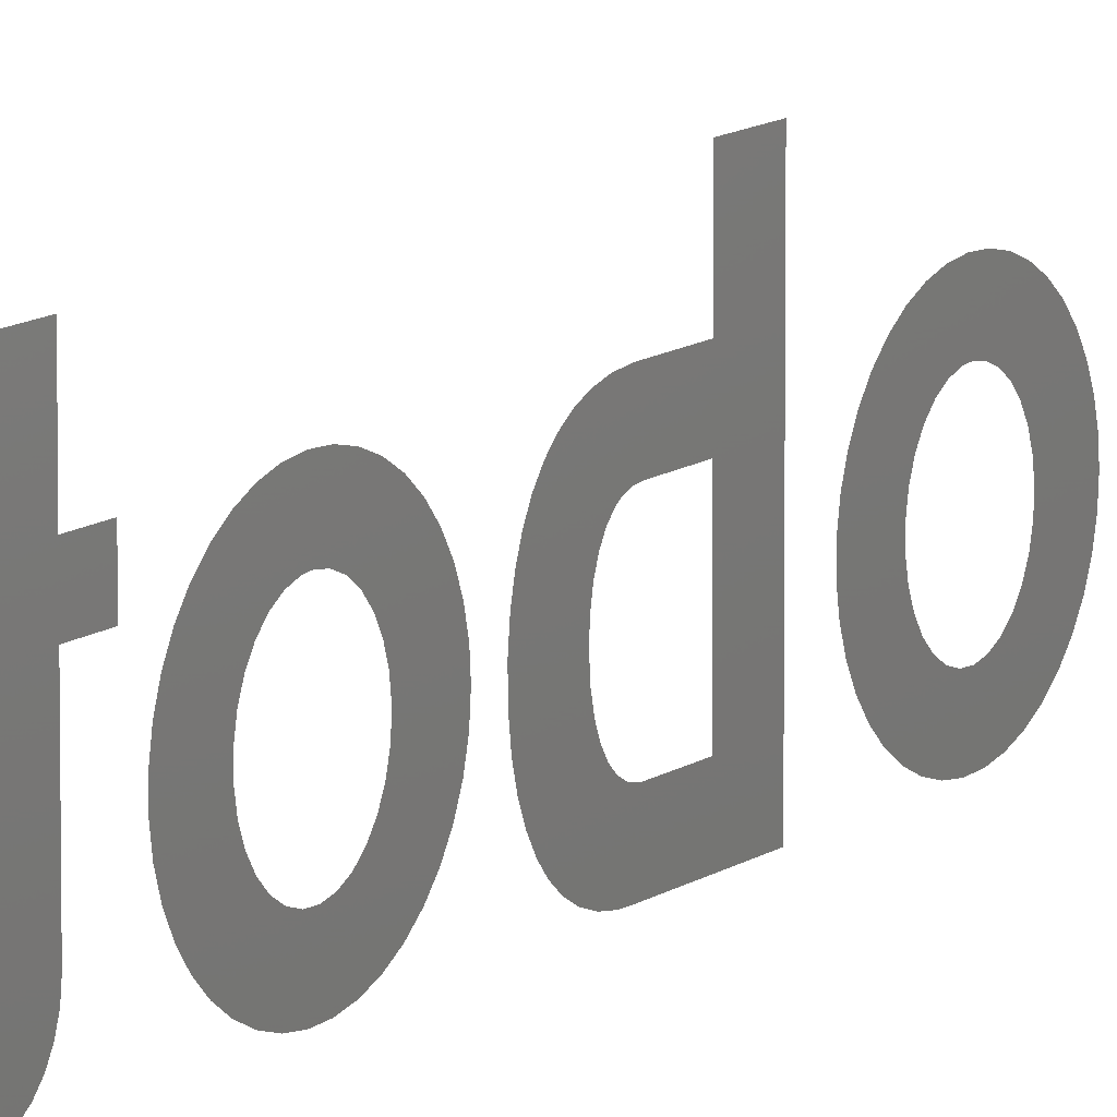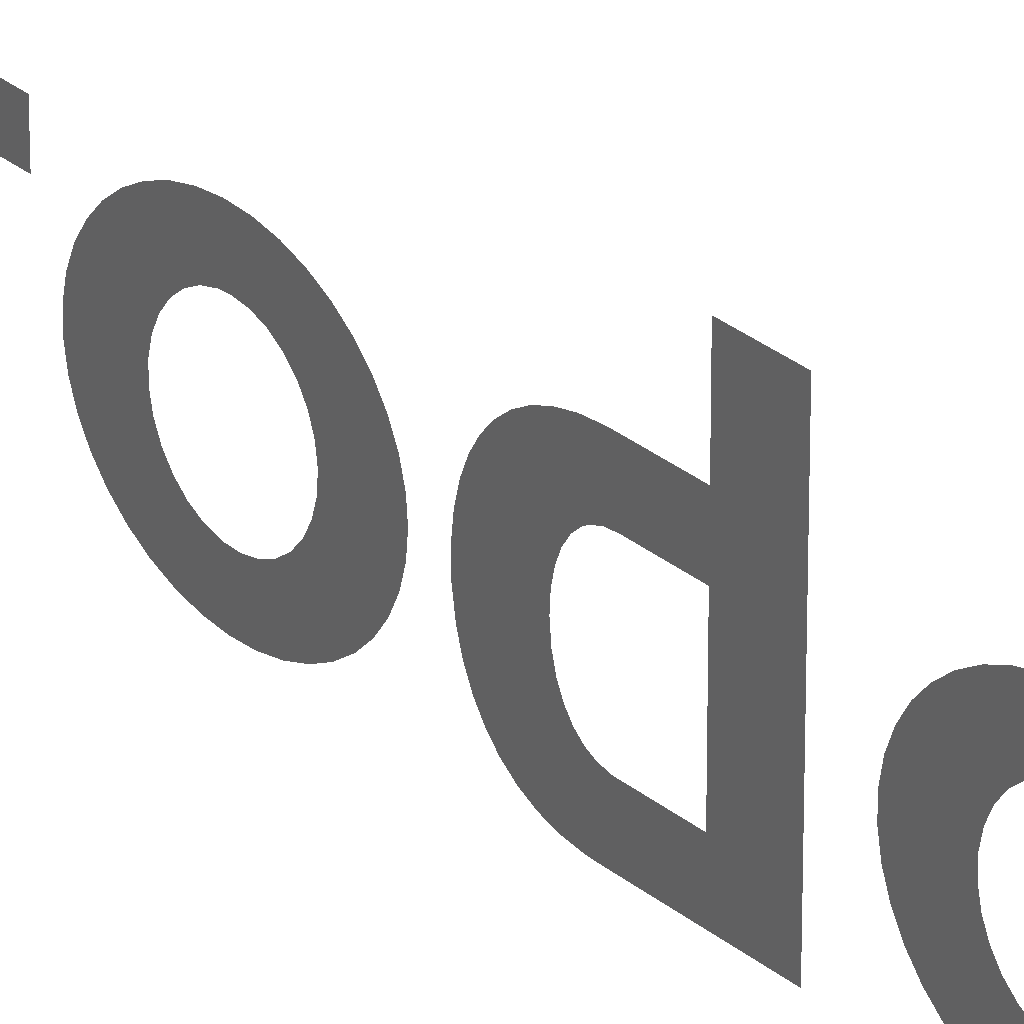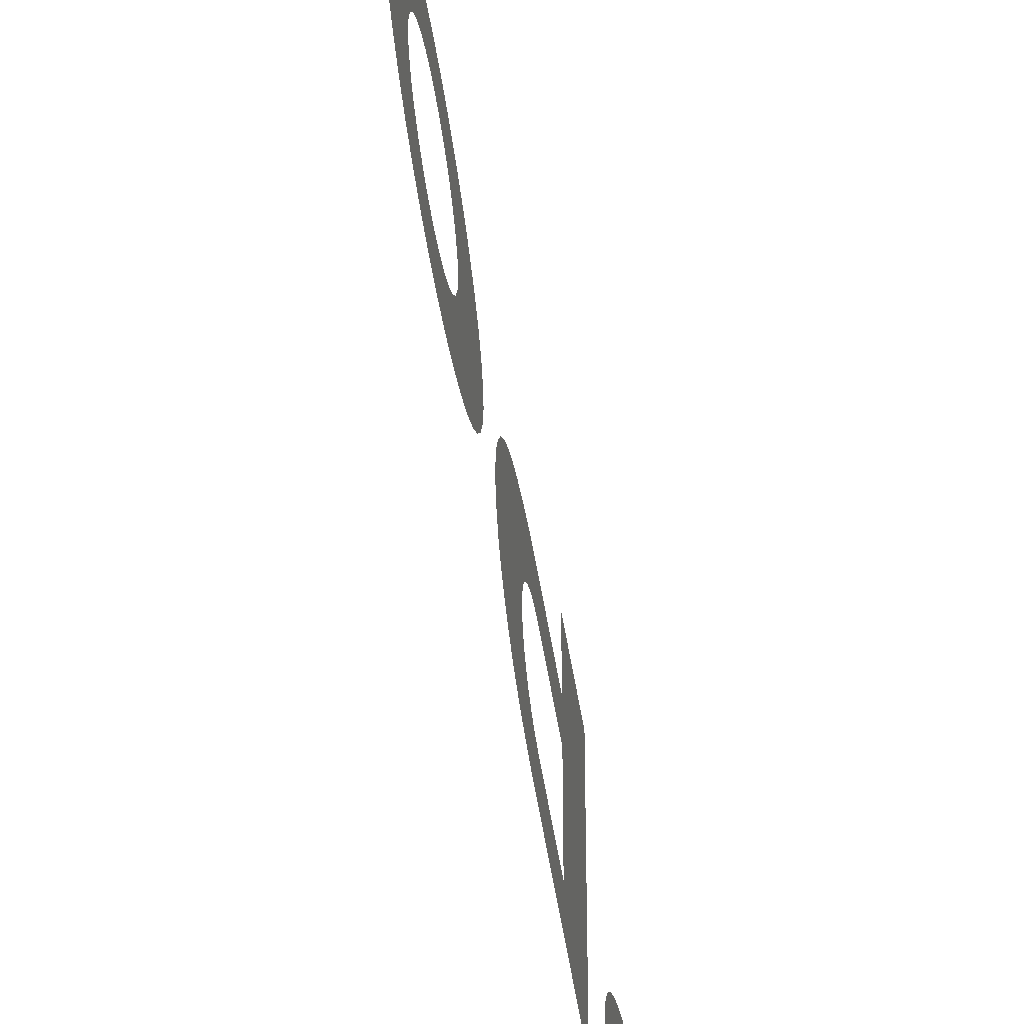
<metadata>
{"format":"stl","ext":"stl","renderer":"f3d","projection":"perspective","resolution":1024,"background":"white","views":[{"elev":10.6,"azim":-150.6,"up":"+Z"},{"elev":30.5,"azim":-40.8,"up":"+Z"},{"elev":-63.5,"azim":-170.0,"up":"+Z"}]}
</metadata>
<code>
# stl→obj: 408 verts, 390 faces
v 0.13 -0.1113 0.08143
v 0.13 -0.1119 0.08047
v 0.13 -0.1107 0.07329
v 0.13 -0.109 0.07191
v 0.13 -0.108 0.07144
v 0.13 -0.109 0.08369
v 0.13 -0.09915 0.07565
v 0.13 -0.09889 0.07671
v 0.13 -0.1027 0.08394
v 0.13 -0.1107 0.08231
v 0.13 -0.1099 0.08307
v 0.13 -0.1099 0.07253
v 0.13 -0.107 0.07114
v 0.13 -0.1059 0.07101
v 0.13 -0.1048 0.07105
v 0.13 -0.1027 0.07166
v 0.13 -0.1017 0.0722
v 0.13 -0.1002 0.08189
v 0.13 -0.1009 0.0827
v 0.13 -0.1017 0.0834
v 0.13 -0.1122 0.07943
v 0.13 -0.1119 0.07513
v 0.13 -0.1113 0.07417
v 0.13 -0.1124 0.07835
v 0.13 -0.1124 0.07725
v 0.13 -0.1122 0.07617
v 0.13 -0.1048 0.08455
v 0.13 -0.1059 0.08459
v 0.13 -0.1037 0.08433
v 0.13 -0.107 0.08446
v 0.13 -0.108 0.08416
v 0.13 -0.1037 0.07127
v 0.13 -0.09958 0.07464
v 0.13 -0.1002 0.07371
v 0.13 -0.1009 0.0729
v 0.13 -0.0988 0.0778
v 0.13 -0.09889 0.07889
v 0.13 -0.09915 0.07995
v 0.13 -0.09958 0.08096
v 0.13 -0.09096 0.07114
v 0.13 -0.08878 0.08455
v 0.13 -0.08987 0.08459
v 0.13 -0.08315 0.07565
v 0.13 -0.08289 0.07671
v 0.13 -0.08574 0.0834
v 0.13 -0.09096 0.08446
v 0.13 -0.09201 0.08416
v 0.13 -0.09201 0.07144
v 0.13 -0.093 0.08369
v 0.13 -0.093 0.07191
v 0.13 -0.0939 0.08307
v 0.13 -0.0939 0.07253
v 0.13 -0.09469 0.08231
v 0.13 -0.09469 0.07329
v 0.13 -0.09535 0.08143
v 0.13 -0.09535 0.07417
v 0.13 -0.09586 0.08047
v 0.13 -0.09586 0.07513
v 0.13 -0.0962 0.07943
v 0.13 -0.0962 0.07617
v 0.13 -0.09638 0.07835
v 0.13 -0.09638 0.07725
v 0.13 -0.08987 0.07101
v 0.13 -0.08878 0.07105
v 0.13 -0.08771 0.07127
v 0.13 -0.08668 0.07166
v 0.13 -0.08574 0.0722
v 0.13 -0.08771 0.08433
v 0.13 -0.08668 0.08394
v 0.13 -0.08358 0.07464
v 0.13 -0.08416 0.07371
v 0.13 -0.08489 0.0729
v 0.13 -0.0828 0.0778
v 0.13 -0.08416 0.08189
v 0.13 -0.08489 0.0827
v 0.13 -0.08289 0.07889
v 0.13 -0.08315 0.07995
v 0.13 -0.08358 0.08096
v 0.13 -0.09096 0.05514
v 0.13 -0.08878 0.06855
v 0.13 -0.08987 0.06859
v 0.13 -0.08315 0.05965
v 0.13 -0.08289 0.06071
v 0.13 -0.08574 0.0674
v 0.13 -0.09096 0.06846
v 0.13 -0.09201 0.06816
v 0.13 -0.09201 0.05544
v 0.13 -0.093 0.06769
v 0.13 -0.093 0.05591
v 0.13 -0.0939 0.06707
v 0.13 -0.0939 0.05653
v 0.13 -0.09469 0.06631
v 0.13 -0.09469 0.05729
v 0.13 -0.09535 0.06543
v 0.13 -0.09535 0.05817
v 0.13 -0.09586 0.06447
v 0.13 -0.09586 0.05913
v 0.13 -0.0962 0.06343
v 0.13 -0.0962 0.06017
v 0.13 -0.09638 0.06235
v 0.13 -0.09638 0.06125
v 0.13 -0.08987 0.05501
v 0.13 -0.08878 0.05505
v 0.13 -0.08771 0.05527
v 0.13 -0.08668 0.05566
v 0.13 -0.08574 0.0562
v 0.13 -0.08771 0.06833
v 0.13 -0.08668 0.06794
v 0.13 -0.08358 0.05864
v 0.13 -0.08416 0.05771
v 0.13 -0.08489 0.0569
v 0.13 -0.0828 0.0618
v 0.13 -0.08416 0.06589
v 0.13 -0.08489 0.0667
v 0.13 -0.08289 0.06289
v 0.13 -0.08315 0.06395
v 0.13 -0.08358 0.06496
v 0.13 -0.0764 0.0846
v 0.13 -0.0764 0.055
v 0.13 -0.07 0.0646
v 0.13 -0.07 0.055
v 0.13 -0.05427 0.06494
v 0.13 -0.05336 0.06546
v 0.13 -0.05685 0.07155
v 0.13 -0.05245 0.0663
v 0.13 -0.05619 0.07202
v 0.13 -0.0556 0.0646
v 0.13 -0.05782 0.07123
v 0.13 -0.05927 0.07103
v 0.13 -0.0556 0.055
v 0.13 -0.0484 0.055
v 0.13 -0.0628 0.0646
v 0.13 -0.0519 0.08075
v 0.13 -0.05644 0.07745
v 0.13 -0.05594 0.07697
v 0.13 -0.05167 0.06737
v 0.13 -0.05094 0.06884
v 0.13 -0.05581 0.07259
v 0.13 -0.05038 0.07066
v 0.13 -0.05565 0.07324
v 0.13 -0.05006 0.07262
v 0.13 -0.0556 0.07436
v 0.13 -0.05 0.07456
v 0.13 -0.05558 0.07554
v 0.13 -0.05017 0.07635
v 0.13 -0.05568 0.0764
v 0.13 -0.05056 0.07799
v 0.13 -0.05114 0.07946
v 0.13 -0.05522 0.06465
v 0.13 -0.0604 0.071
v 0.13 -0.07 0.071
v 0.13 -0.05284 0.08186
v 0.13 -0.05392 0.08277
v 0.13 -0.0572 0.07782
v 0.13 -0.05521 0.08353
v 0.13 -0.05839 0.07808
v 0.13 -0.05671 0.08411
v 0.13 -0.05844 0.08447
v 0.13 -0.0604 0.0782
v 0.13 -0.0604 0.0846
v 0.13 -0.07 0.0782
v 0.13 -0.03502 0.05962
v 0.13 -0.03409 0.05501
v 0.13 -0.03375 0.05967
v 0.13 -0.0322 0.05523
v 0.13 -0.03252 0.06002
v 0.13 -0.03038 0.05573
v 0.13 -0.0314 0.06067
v 0.13 -0.02866 0.0565
v 0.13 -0.03042 0.06156
v 0.13 -0.03586 0.07225
v 0.13 -0.03799 0.07654
v 0.13 -0.03706 0.07179
v 0.13 -0.03976 0.07589
v 0.13 -0.03815 0.07107
v 0.13 -0.0414 0.07499
v 0.13 -0.03906 0.07009
v 0.13 -0.03043 0.07045
v 0.13 -0.02721 0.07457
v 0.13 -0.03141 0.07134
v 0.13 -0.02878 0.07557
v 0.13 -0.03253 0.07198
v 0.13 -0.03051 0.07632
v 0.13 -0.03376 0.07233
v 0.13 -0.03234 0.0768
v 0.13 -0.0346 0.0724
v 0.13 -0.03423 0.07699
v 0.13 -0.03613 0.07691
v 0.13 -0.02911 0.06394
v 0.13 -0.02313 0.06343
v 0.13 -0.02883 0.06531
v 0.13 -0.02283 0.06518
v 0.13 -0.02884 0.06671
v 0.13 -0.0271 0.05751
v 0.13 -0.02573 0.05874
v 0.13 -0.02965 0.06267
v 0.13 -0.0246 0.06017
v 0.13 -0.02372 0.06174
v 0.13 -0.03847 0.06123
v 0.13 -0.04129 0.05694
v 0.13 -0.03744 0.06042
v 0.13 -0.03964 0.05605
v 0.13 -0.03627 0.05987
v 0.13 -0.03786 0.05543
v 0.13 -0.03599 0.05508
v 0.13 -0.02284 0.06695
v 0.13 -0.02316 0.0687
v 0.13 -0.02911 0.06807
v 0.13 -0.02378 0.07038
v 0.13 -0.02965 0.06934
v 0.13 -0.02467 0.07194
v 0.13 -0.02583 0.07335
v 0.13 -0.04286 0.07385
v 0.13 -0.04411 0.07251
v 0.13 -0.03976 0.06893
v 0.13 -0.04511 0.071
v 0.13 -0.04021 0.06762
v 0.13 -0.0403 0.06484
v 0.13 -0.04579 0.06251
v 0.13 -0.03994 0.06349
v 0.13 -0.04504 0.06088
v 0.13 -0.03932 0.06227
v 0.13 -0.04402 0.05938
v 0.13 -0.04276 0.05806
v 0.13 -0.04583 0.06936
v 0.13 -0.04627 0.06764
v 0.13 -0.0404 0.06623
v 0.13 -0.0464 0.066
v 0.13 -0.04625 0.06423
v 0.13 -0.004647 0.06044
v 0.13 -0.0003436 0.05639
v 0.13 -0.003953 0.06105
v 0.13 0.0008192 0.05729
v 0.13 -0.003349 0.06189
v 0.13 -0.0124 0.0718
v 0.13 -0.0184 0.0846
v 0.13 -0.0124 0.0598
v 0.13 -0.0184 0.055
v 0.13 -0.0068 0.0598
v 0.13 -0.006 0.055
v 0.13 -0.006396 0.05982
v 0.13 -0.004735 0.05503
v 0.13 -0.005431 0.06003
v 0.13 -0.00311 0.05526
v 0.13 -0.001651 0.05572
v 0.13 0.001738 0.0583
v 0.13 0.002591 0.05962
v 0.13 -0.002867 0.06296
v 0.13 0.003214 0.06102
v 0.13 -0.002537 0.06425
v 0.13 -0.0124 0.0846
v 0.13 -0.0124 0.0766
v 0.13 -0.006 0.0766
v 0.13 -0.0068 0.0718
v 0.13 -0.004172 0.07644
v 0.13 -0.005784 0.0717
v 0.13 -0.002557 0.07607
v 0.13 -0.004914 0.07138
v 0.13 -0.001145 0.07549
v 0.13 -0.004438 0.07108
v 0.13 8.384e-05 0.07474
v 0.13 -0.00376 0.07043
v 0.13 -0.00275 0.06845
v 0.13 0.00281 0.07141
v 0.13 -0.003172 0.06952
v 0.13 0.002072 0.07268
v 0.13 0.001144 0.07381
v 0.13 0.00367 0.0626
v 0.13 0.003954 0.06456
v 0.13 -0.0024 0.0658
v 0.13 0.00398 0.06655
v 0.13 -0.00248 0.06716
v 0.13 0.003781 0.06833
v 0.13 0.003385 0.06995
v 0.13 0.01818 0.05962
v 0.13 0.01911 0.05501
v 0.13 0.01945 0.05967
v 0.13 0.021 0.05523
v 0.13 0.02068 0.06002
v 0.13 0.02282 0.05573
v 0.13 0.0218 0.06067
v 0.13 0.02454 0.0565
v 0.13 0.02278 0.06156
v 0.13 0.01734 0.07225
v 0.13 0.01521 0.07654
v 0.13 0.01614 0.07179
v 0.13 0.01344 0.07589
v 0.13 0.01505 0.07107
v 0.13 0.0118 0.07499
v 0.13 0.01414 0.07009
v 0.13 0.02277 0.07045
v 0.13 0.02599 0.07457
v 0.13 0.02179 0.07134
v 0.13 0.02442 0.07557
v 0.13 0.02067 0.07198
v 0.13 0.02269 0.07632
v 0.13 0.01944 0.07233
v 0.13 0.02086 0.0768
v 0.13 0.0186 0.0724
v 0.13 0.01897 0.07699
v 0.13 0.01707 0.07691
v 0.13 0.02409 0.06394
v 0.13 0.03007 0.06343
v 0.13 0.02437 0.06531
v 0.13 0.03037 0.06518
v 0.13 0.02436 0.06671
v 0.13 0.0261 0.05751
v 0.13 0.02747 0.05874
v 0.13 0.02355 0.06267
v 0.13 0.0286 0.06017
v 0.13 0.02948 0.06174
v 0.13 0.01473 0.06123
v 0.13 0.01191 0.05694
v 0.13 0.01576 0.06042
v 0.13 0.01356 0.05605
v 0.13 0.01693 0.05987
v 0.13 0.01534 0.05543
v 0.13 0.01721 0.05508
v 0.13 0.03036 0.06695
v 0.13 0.03004 0.0687
v 0.13 0.02409 0.06807
v 0.13 0.02942 0.07038
v 0.13 0.02355 0.06934
v 0.13 0.02853 0.07194
v 0.13 0.02737 0.07335
v 0.13 0.01034 0.07385
v 0.13 0.009091 0.07251
v 0.13 0.01344 0.06893
v 0.13 0.008092 0.071
v 0.13 0.01299 0.06762
v 0.13 0.0129 0.06484
v 0.13 0.00741 0.06251
v 0.13 0.01326 0.06349
v 0.13 0.008157 0.06088
v 0.13 0.01388 0.06227
v 0.13 0.009175 0.05938
v 0.13 0.01044 0.05806
v 0.13 0.007366 0.06936
v 0.13 0.006932 0.06764
v 0.13 0.0128 0.06623
v 0.13 0.0068 0.066
v 0.13 0.006953 0.06423
v 0.13 0.0488 0.0726
v 0.13 0.0488 0.0766
v 0.13 0.042 0.0726
v 0.13 0.042 0.0766
v 0.13 0.0324 0.0766
v 0.13 0.0324 0.0726
v 0.13 0.0364 0.0766
v 0.13 0.0364 0.0726
v 0.13 0.042 0.055
v 0.13 0.0488 0.055
v 0.13 0.0488 0.059
v 0.13 0.04246 0.05999
v 0.13 0.04212 0.06066
v 0.13 0.03695 0.05817
v 0.13 0.042 0.0846
v 0.13 0.0364 0.0846
v 0.13 0.042 0.0614
v 0.13 0.0364 0.0606
v 0.13 0.03654 0.05935
v 0.13 0.0444 0.059
v 0.13 0.04366 0.05912
v 0.13 0.04075 0.05514
v 0.13 0.04299 0.05946
v 0.13 0.03762 0.05711
v 0.13 0.03851 0.05622
v 0.13 0.03957 0.05555
v 0.13 0.0672 0.0686
v 0.13 0.0672 0.055
v 0.13 0.0728 0.055
v 0.13 0.0524 0.055
v 0.13 0.058 0.055
v 0.13 0.0524 0.0766
v 0.13 0.058 0.071
v 0.13 0.0648 0.0766
v 0.13 0.0648 0.071
v 0.13 0.06619 0.07648
v 0.13 0.06554 0.07088
v 0.13 0.06708 0.06934
v 0.13 0.07173 0.0726
v 0.13 0.06674 0.07001
v 0.13 0.07093 0.07374
v 0.13 0.06621 0.07054
v 0.13 0.06994 0.07473
v 0.13 0.0688 0.07553
v 0.13 0.06754 0.07612
v 0.13 0.0728 0.0686
v 0.13 0.07268 0.06999
v 0.13 0.07232 0.07134
v 0.13 0.078 0.0846
v 0.13 0.078 0.079
v 0.13 0.0844 0.0846
v 0.13 0.0844 0.079
v 0.13 0.078 0.0766
v 0.13 0.078 0.055
v 0.13 0.0844 0.0766
v 0.13 0.0844 0.055
v 0.13 0.0896 0.0846
v 0.13 0.0896 0.055
v 0.13 0.096 0.0846
v 0.13 0.096 0.055
v 0.13 0.1124 0.0766
v 0.13 0.1044 0.0766
v 0.13 0.1032 0.0658
v 0.13 0.096 0.0658
v 0.13 0.1124 0.055
v 0.13 0.1044 0.055
f 1 2 3
f 4 5 6
f 7 8 9
f 10 1 11
f 11 1 3
f 11 3 6
f 6 3 12
f 6 12 4
f 5 13 6
f 6 13 14
f 6 14 15
f 9 16 17
f 18 19 20
f 21 22 2
f 2 22 23
f 2 23 3
f 21 24 22
f 22 24 25
f 22 25 26
f 27 28 29
f 29 28 30
f 29 30 9
f 9 30 31
f 9 31 16
f 16 31 6
f 16 6 32
f 32 6 15
f 33 7 34
f 34 7 9
f 34 9 35
f 35 9 17
f 36 18 8
f 8 18 20
f 8 20 9
f 36 37 18
f 18 37 38
f 18 38 39
f 40 41 42
f 43 44 45
f 42 46 40
f 40 46 47
f 40 47 48
f 48 47 49
f 48 49 50
f 50 49 51
f 50 51 52
f 52 51 53
f 52 53 54
f 54 53 55
f 54 55 56
f 56 55 57
f 56 57 58
f 58 57 59
f 58 59 60
f 60 59 61
f 60 61 62
f 40 63 41
f 41 63 64
f 41 64 65
f 65 66 41
f 41 66 67
f 41 67 68
f 68 67 45
f 68 45 69
f 70 43 71
f 71 43 45
f 71 45 72
f 72 45 67
f 73 74 44
f 44 74 75
f 44 75 45
f 73 76 74
f 74 76 77
f 74 77 78
f 79 80 81
f 82 83 84
f 81 85 79
f 79 85 86
f 79 86 87
f 87 86 88
f 87 88 89
f 89 88 90
f 89 90 91
f 91 90 92
f 91 92 93
f 93 92 94
f 93 94 95
f 95 94 96
f 95 96 97
f 97 96 98
f 97 98 99
f 99 98 100
f 99 100 101
f 79 102 80
f 80 102 103
f 80 103 104
f 104 105 80
f 80 105 106
f 80 106 107
f 107 106 84
f 107 84 108
f 109 82 110
f 110 82 84
f 110 84 111
f 111 84 106
f 112 113 83
f 83 113 114
f 83 114 84
f 112 115 113
f 113 115 116
f 113 116 117
f 118 119 120
f 120 119 121
f 122 123 124
f 124 123 125
f 124 125 126
f 127 128 129
f 130 131 132
f 132 131 127
f 133 134 135
f 125 136 126
f 126 136 137
f 126 137 138
f 138 137 139
f 138 139 140
f 140 139 141
f 140 141 142
f 142 141 143
f 142 143 144
f 144 143 145
f 144 145 146
f 146 145 147
f 146 147 135
f 135 147 148
f 135 148 133
f 128 127 124
f 124 127 149
f 124 149 122
f 129 150 127
f 127 150 151
f 127 151 132
f 133 152 134
f 134 152 153
f 134 153 154
f 154 153 155
f 154 155 156
f 155 157 156
f 156 157 158
f 156 158 159
f 159 158 160
f 159 160 161
f 161 160 118
f 161 118 151
f 151 118 120
f 151 120 132
f 162 163 164
f 164 163 165
f 164 165 166
f 166 165 167
f 166 167 168
f 168 167 169
f 168 169 170
f 171 172 173
f 173 172 174
f 173 174 175
f 175 174 176
f 175 176 177
f 178 179 180
f 180 179 181
f 180 181 182
f 182 181 183
f 182 183 184
f 184 183 185
f 184 185 186
f 186 185 187
f 186 187 171
f 171 187 188
f 171 188 172
f 189 190 191
f 191 190 192
f 191 192 193
f 169 194 170
f 170 194 195
f 170 195 196
f 196 195 197
f 196 197 189
f 189 197 198
f 189 198 190
f 199 200 201
f 201 200 202
f 201 202 203
f 203 202 204
f 203 204 162
f 162 204 205
f 162 205 163
f 192 206 193
f 193 206 207
f 193 207 208
f 208 207 209
f 208 209 210
f 210 209 211
f 210 211 178
f 178 211 212
f 178 212 179
f 176 213 177
f 177 213 214
f 177 214 215
f 215 214 216
f 215 216 217
f 218 219 220
f 220 219 221
f 220 221 222
f 222 221 223
f 222 223 199
f 199 223 224
f 199 224 200
f 216 225 217
f 217 225 226
f 217 226 227
f 227 226 228
f 227 228 218
f 218 228 229
f 218 229 219
f 230 231 232
f 232 231 233
f 232 233 234
f 235 236 237
f 237 236 238
f 237 238 239
f 239 238 240
f 239 240 241
f 241 240 242
f 241 242 243
f 243 242 244
f 243 244 230
f 230 244 245
f 230 245 231
f 233 246 234
f 234 246 247
f 234 247 248
f 248 247 249
f 248 249 250
f 251 236 252
f 252 236 235
f 252 235 253
f 253 235 254
f 253 254 255
f 255 254 256
f 255 256 257
f 257 256 258
f 257 258 259
f 259 258 260
f 259 260 261
f 261 260 262
f 263 264 265
f 265 264 266
f 265 266 262
f 262 266 267
f 262 267 261
f 249 268 250
f 250 268 269
f 250 269 270
f 270 269 271
f 270 271 272
f 272 271 273
f 272 273 263
f 263 273 274
f 263 274 264
f 275 276 277
f 277 276 278
f 277 278 279
f 279 278 280
f 279 280 281
f 281 280 282
f 281 282 283
f 284 285 286
f 286 285 287
f 286 287 288
f 288 287 289
f 288 289 290
f 291 292 293
f 293 292 294
f 293 294 295
f 295 294 296
f 295 296 297
f 297 296 298
f 297 298 299
f 299 298 300
f 299 300 284
f 284 300 301
f 284 301 285
f 302 303 304
f 304 303 305
f 304 305 306
f 282 307 283
f 283 307 308
f 283 308 309
f 309 308 310
f 309 310 302
f 302 310 311
f 302 311 303
f 312 313 314
f 314 313 315
f 314 315 316
f 316 315 317
f 316 317 275
f 275 317 318
f 275 318 276
f 305 319 306
f 306 319 320
f 306 320 321
f 321 320 322
f 321 322 323
f 323 322 324
f 323 324 291
f 291 324 325
f 291 325 292
f 289 326 290
f 290 326 327
f 290 327 328
f 328 327 329
f 328 329 330
f 331 332 333
f 333 332 334
f 333 334 335
f 335 334 336
f 335 336 312
f 312 336 337
f 312 337 313
f 329 338 330
f 330 338 339
f 330 339 340
f 340 339 341
f 340 341 331
f 331 341 342
f 331 342 332
f 343 344 345
f 345 344 346
f 347 348 349
f 349 348 350
f 351 352 353
f 354 355 356
f 357 358 346
f 346 358 349
f 346 349 345
f 345 349 350
f 345 350 359
f 359 350 360
f 359 360 355
f 355 360 361
f 355 361 356
f 353 362 351
f 351 362 363
f 351 363 364
f 364 363 365
f 356 366 354
f 354 366 367
f 354 367 365
f 365 367 368
f 365 368 364
f 369 370 371
f 372 373 374
f 374 373 375
f 374 375 376
f 376 375 377
f 376 377 378
f 378 377 379
f 380 381 382
f 382 381 383
f 382 383 384
f 383 385 384
f 384 385 386
f 384 386 379
f 379 386 387
f 379 387 378
f 371 388 369
f 369 388 389
f 369 389 380
f 380 389 390
f 380 390 381
f 391 392 393
f 393 392 394
f 395 396 397
f 397 396 398
f 399 400 401
f 401 400 402
f 403 404 405
f 405 404 406
f 405 406 407
f 407 406 408

</code>
